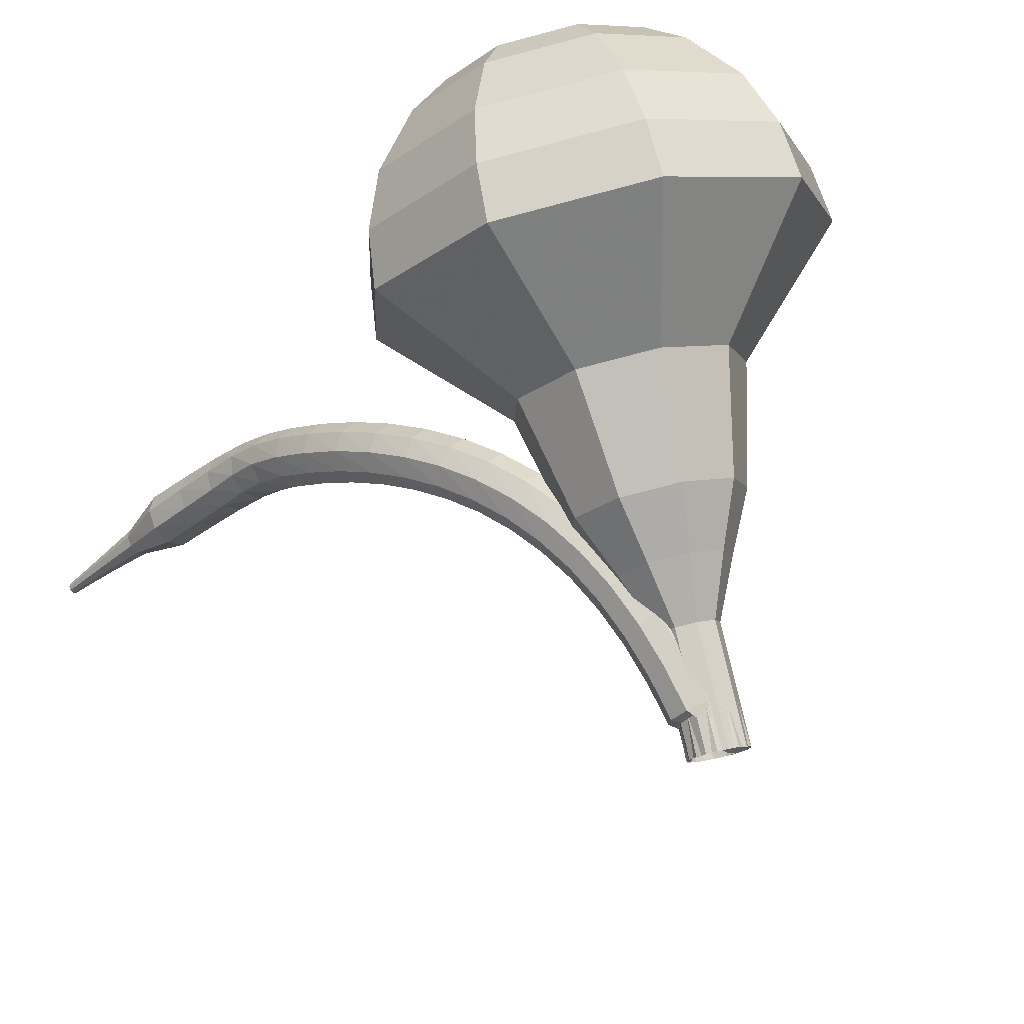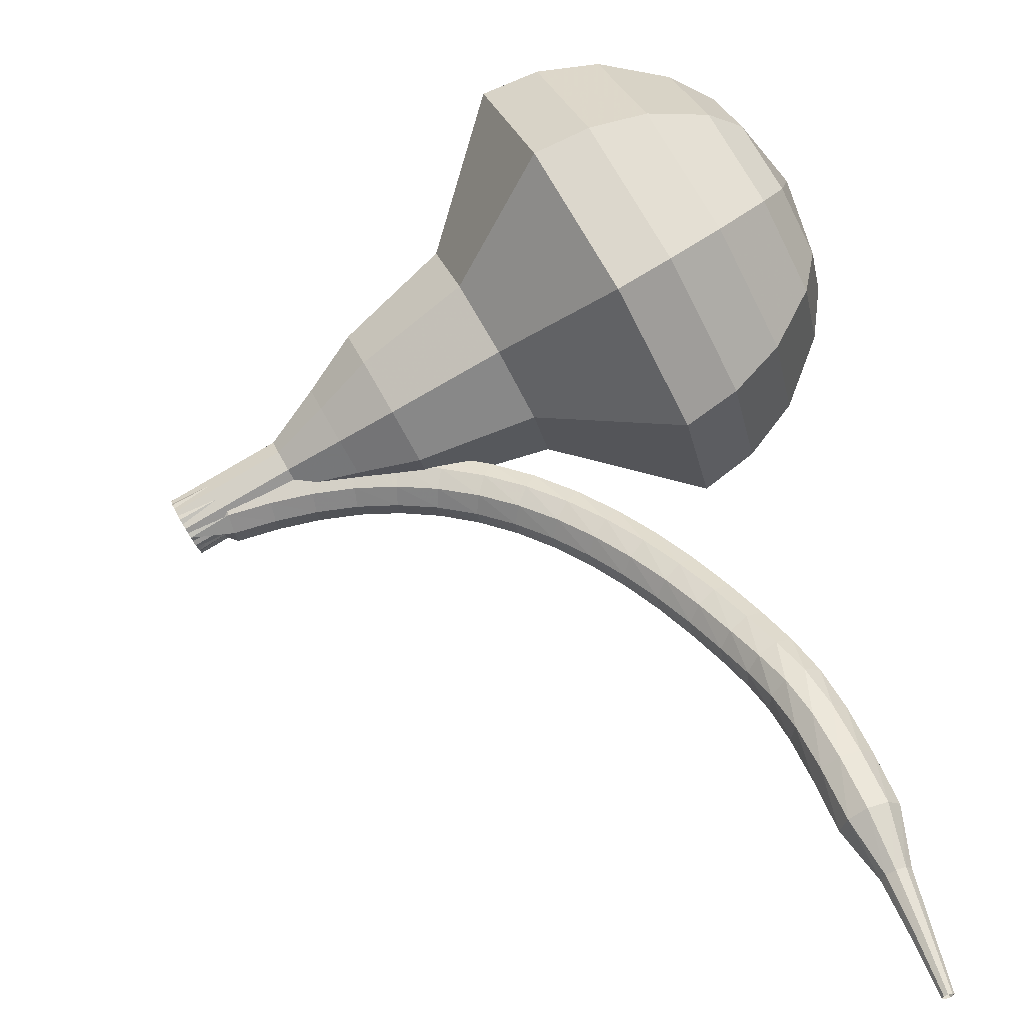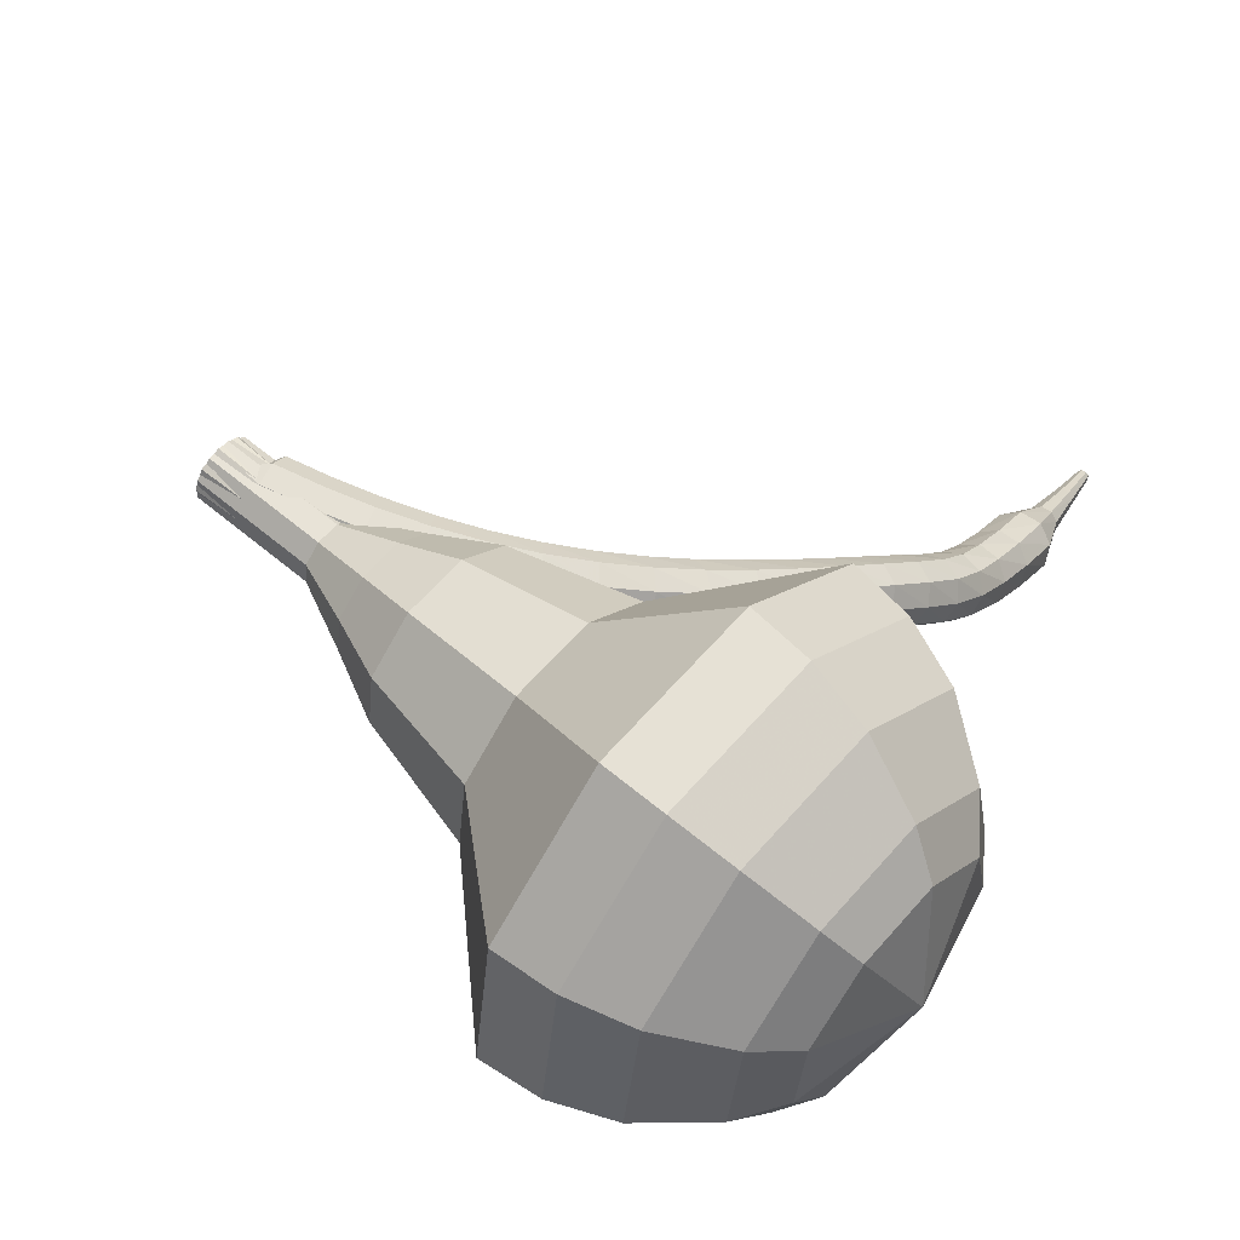
<metadata>
{"format":"obj","ext":"obj","renderer":"f3d","projection":"perspective","resolution":1024,"background":"white","views":[{"elev":66.7,"azim":-30.6,"up":"+Z"},{"elev":-72.4,"azim":100.9,"up":"+Z"},{"elev":75.5,"azim":112.4,"up":"+Z"}]}
</metadata>
<code>
g tube1
v 175.4 126.8 200
v 174.5 127.7 196.9
v 171.7 128.9 195.2
v 168.5 129.8 195.8
v 166.3 130 198.4
v 166.1 129.4 201.7
v 168.1 128.3 204.2
v 171.2 127.2 204.8
v 174.1 126.6 203.2
v 175.4 126.8 200
v 174.4 128.1 200.2
v 173.7 128.7 197.9
v 171.7 129.6 196.7
v 169.4 130.2 197.1
v 167.8 130.4 199
v 167.6 130 201.4
v 169 129.2 203.3
v 171.3 128.3 203.7
v 173.5 127.9 202.5
v 174.4 128.1 200.2
v 171.2 130 200.4
v 171.2 130 200.4
v 171.2 130 200.4
v 171.2 130 200.4
v 171.2 130 200.4
v 171.2 130 200.4
v 171.2 130 200.4
v 171.2 130 200.4
v 171.2 130 200.4
v 171.2 130 200.4
v 163.5 108.8 196.2
v 163.8 108.9 195.6
v 164.3 108.8 195.2
v 165 108.5 195.3
v 165.4 108.3 195.9
v 165.3 108.2 196.5
v 164.9 108.2 197
v 164.2 108.4 197.2
v 163.7 108.7 196.8
v 163.5 108.8 196.2
v 165.6 109.9 196.4
v 165.4 110 195.8
v 164.8 110.1 195.5
v 164.1 110.1 195.6
v 163.7 110.1 196.1
v 163.7 110 196.8
v 164.1 109.9 197.3
v 164.8 109.8 197.4
v 165.4 109.8 197.1
v 165.6 109.9 196.4
v 165.7 111.4 196.6
v 165.5 111.4 196
v 164.9 111.5 195.6
v 164.2 111.5 195.7
v 163.8 111.5 196.3
v 163.8 111.4 196.9
v 164.2 111.4 197.5
v 164.9 111.3 197.6
v 165.5 111.3 197.2
v 165.7 111.4 196.6
v 165.7 112.9 196.7
v 165.5 112.9 196.1
v 164.9 112.9 195.7
v 164.2 112.9 195.8
v 163.8 112.9 196.4
v 163.8 112.8 197
v 164.2 112.8 197.6
v 164.9 112.8 197.7
v 165.5 112.9 197.4
v 165.7 112.9 196.7
v 165.7 114.4 196.7
v 165.4 114.4 196.1
v 164.8 114.3 195.7
v 164.2 114.2 195.8
v 163.7 114.2 196.4
v 163.7 114.2 197
v 164.2 114.3 197.6
v 164.8 114.4 197.7
v 165.4 114.4 197.3
v 165.7 114.4 196.7
v 165.5 115.9 196.6
v 165.2 115.8 196
v 164.7 115.7 195.6
v 164 115.6 195.7
v 163.6 115.5 196.3
v 163.5 115.6 196.9
v 164 115.8 197.5
v 164.6 115.9 197.6
v 165.2 115.9 197.2
v 165.5 115.9 196.6
v 165.2 117.4 196.4
v 165 117.2 195.7
v 164.4 117 195.4
v 163.7 116.8 195.5
v 163.3 116.8 196
v 163.3 117 196.7
v 163.7 117.2 197.2
v 164.3 117.4 197.3
v 164.9 117.4 197
v 165.2 117.4 196.4
v 164.7 118.8 196
v 164.6 118.5 195.4
v 164 118.3 195.1
v 163.4 118.1 195.2
v 162.9 118.1 195.7
v 162.9 118.3 196.3
v 163.2 118.5 196.8
v 163.9 118.8 197
v 164.4 118.9 196.6
v 164.7 118.8 196
v 164.2 120.1 195.6
v 164.1 119.8 195
v 163.6 119.5 194.6
v 162.9 119.3 194.7
v 162.5 119.3 195.2
v 162.4 119.5 195.9
v 162.7 119.8 196.4
v 163.3 120.1 196.5
v 163.9 120.3 196.2
v 164.2 120.1 195.6
v 163.6 121.4 195
v 163.5 121.1 194.4
v 163.1 120.6 194.1
v 162.4 120.4 194.2
v 161.9 120.4 194.7
v 161.8 120.6 195.3
v 162.1 121 195.8
v 162.7 121.4 195.9
v 163.3 121.5 195.6
v 163.6 121.4 195
v 162.9 122.6 194.3
v 162.9 122.2 193.8
v 162.5 121.7 193.5
v 161.9 121.4 193.6
v 161.4 121.4 194
v 161.2 121.7 194.6
v 161.4 122.2 195.1
v 162 122.6 195.2
v 162.6 122.7 194.9
v 162.9 122.6 194.3
v 162.2 123.7 193.5
v 162.2 123.2 193
v 161.8 122.8 192.7
v 161.2 122.4 192.8
v 160.7 122.4 193.2
v 160.5 122.7 193.8
v 160.7 123.2 194.2
v 161.2 123.7 194.3
v 161.8 123.8 194.1
v 162.2 123.7 193.5
v 161.5 124.7 192.6
v 161.5 124.2 192.1
v 161.2 123.7 191.9
v 160.6 123.4 192
v 160.1 123.3 192.4
v 159.8 123.7 192.9
v 159.9 124.2 193.3
v 160.4 124.7 193.4
v 161 124.9 193.1
v 161.5 124.7 192.6
v 160.7 125.6 191.7
v 160.8 125.1 191.2
v 160.5 124.6 190.9
v 159.9 124.2 191
v 159.4 124.2 191.4
v 159.1 124.6 191.9
v 159.2 125.1 192.3
v 159.7 125.6 192.4
v 160.3 125.8 192.1
v 160.7 125.6 191.7
v 160 126.5 190.6
v 160.1 126 190.2
v 159.8 125.4 189.9
v 159.3 125 190
v 158.7 125 190.4
v 158.4 125.4 190.9
v 158.5 125.9 191.2
v 158.9 126.4 191.3
v 159.5 126.7 191.1
v 160 126.5 190.6
v 159.3 127.2 189.6
v 159.5 126.7 189.2
v 159.3 126.1 189
v 158.7 125.7 189
v 158.2 125.6 189.4
v 157.8 126 189.8
v 157.8 126.6 190.2
v 158.2 127.1 190.3
v 158.8 127.4 190
v 159.3 127.2 189.6
v 158.6 127.8 188.6
v 158.8 127.4 188.2
v 158.7 126.7 188
v 158.3 126.2 188.1
v 157.7 126.1 188.4
v 157.2 126.4 188.8
v 157.2 127 189.2
v 157.5 127.6 189.3
v 158 127.9 189
v 158.6 127.8 188.6
v 157.7 128.4 187.6
v 158 127.9 187.1
v 158 127.3 186.9
v 157.6 126.7 187
v 157 126.5 187.3
v 156.6 126.8 187.8
v 156.4 127.3 188.1
v 156.6 128 188.2
v 157.1 128.4 188
v 157.7 128.4 187.6
v 156.6 128.9 186.4
v 156.9 128.5 186
v 156.9 127.8 185.7
v 156.6 127.2 185.8
v 156.1 127 186.2
v 155.6 127.1 186.6
v 155.5 127.7 187
v 155.6 128.4 187.1
v 156.1 128.8 186.9
v 156.6 128.9 186.4
v 155.4 129.3 185.2
v 155.7 128.9 184.7
v 155.7 128.3 184.5
v 155.4 127.7 184.5
v 155 127.4 184.9
v 154.5 127.6 185.4
v 154.3 128.1 185.8
v 154.4 128.8 185.9
v 154.9 129.2 185.6
v 155.4 129.3 185.2
v 153.9 129.3 183.9
v 154.1 129.1 183.6
v 154.1 128.8 183.5
v 154 128.4 183.6
v 153.7 128.3 183.7
v 153.5 128.4 184
v 153.4 128.6 184.2
v 153.5 129 184.2
v 153.6 129.2 184.1
v 153.9 129.3 183.9
v 152.5 129.5 182.6
v 152.6 129.3 182.4
v 152.6 129.1 182.3
v 152.6 128.9 182.4
v 152.4 128.8 182.5
v 152.2 128.9 182.6
v 152.2 129 182.8
v 152.2 129.3 182.8
v 152.3 129.4 182.7
v 152.5 129.5 182.6
v 151.1 129.7 181.2
v 151.2 129.6 181.2
v 151.2 129.5 181.1
v 151.1 129.4 181.1
v 151 129.3 181.2
v 150.9 129.3 181.3
v 150.9 129.4 181.4
v 150.9 129.6 181.4
v 151 129.7 181.3
v 151.1 129.7 181.2
f 1 2 12
f 12 11 1
f 2 3 13
f 13 12 2
f 3 4 14
f 14 13 3
f 4 5 15
f 15 14 4
f 5 6 16
f 16 15 5
f 6 7 17
f 17 16 6
f 7 8 18
f 18 17 7
f 8 9 19
f 19 18 8
f 9 10 20
f 20 19 9
f 11 12 22
f 22 21 11
f 12 13 23
f 23 22 12
f 13 14 24
f 24 23 13
f 14 15 25
f 25 24 14
f 15 16 26
f 26 25 15
f 16 17 27
f 27 26 16
f 17 18 28
f 28 27 17
f 18 19 29
f 29 28 18
f 19 20 30
f 30 29 19
f 21 22 32
f 32 31 21
f 22 23 33
f 33 32 22
f 23 24 34
f 34 33 23
f 24 25 35
f 35 34 24
f 25 26 36
f 36 35 25
f 26 27 37
f 37 36 26
f 27 28 38
f 38 37 27
f 28 29 39
f 39 38 28
f 29 30 40
f 40 39 29
f 31 32 42
f 42 41 31
f 32 33 43
f 43 42 32
f 33 34 44
f 44 43 33
f 34 35 45
f 45 44 34
f 35 36 46
f 46 45 35
f 36 37 47
f 47 46 36
f 37 38 48
f 48 47 37
f 38 39 49
f 49 48 38
f 39 40 50
f 50 49 39
f 41 42 52
f 52 51 41
f 42 43 53
f 53 52 42
f 43 44 54
f 54 53 43
f 44 45 55
f 55 54 44
f 45 46 56
f 56 55 45
f 46 47 57
f 57 56 46
f 47 48 58
f 58 57 47
f 48 49 59
f 59 58 48
f 49 50 60
f 60 59 49
f 51 52 62
f 62 61 51
f 52 53 63
f 63 62 52
f 53 54 64
f 64 63 53
f 54 55 65
f 65 64 54
f 55 56 66
f 66 65 55
f 56 57 67
f 67 66 56
f 57 58 68
f 68 67 57
f 58 59 69
f 69 68 58
f 59 60 70
f 70 69 59
f 61 62 72
f 72 71 61
f 62 63 73
f 73 72 62
f 63 64 74
f 74 73 63
f 64 65 75
f 75 74 64
f 65 66 76
f 76 75 65
f 66 67 77
f 77 76 66
f 67 68 78
f 78 77 67
f 68 69 79
f 79 78 68
f 69 70 80
f 80 79 69
f 71 72 82
f 82 81 71
f 72 73 83
f 83 82 72
f 73 74 84
f 84 83 73
f 74 75 85
f 85 84 74
f 75 76 86
f 86 85 75
f 76 77 87
f 87 86 76
f 77 78 88
f 88 87 77
f 78 79 89
f 89 88 78
f 79 80 90
f 90 89 79
f 81 82 92
f 92 91 81
f 82 83 93
f 93 92 82
f 83 84 94
f 94 93 83
f 84 85 95
f 95 94 84
f 85 86 96
f 96 95 85
f 86 87 97
f 97 96 86
f 87 88 98
f 98 97 87
f 88 89 99
f 99 98 88
f 89 90 100
f 100 99 89
f 91 92 102
f 102 101 91
f 92 93 103
f 103 102 92
f 93 94 104
f 104 103 93
f 94 95 105
f 105 104 94
f 95 96 106
f 106 105 95
f 96 97 107
f 107 106 96
f 97 98 108
f 108 107 97
f 98 99 109
f 109 108 98
f 99 100 110
f 110 109 99
f 101 102 112
f 112 111 101
f 102 103 113
f 113 112 102
f 103 104 114
f 114 113 103
f 104 105 115
f 115 114 104
f 105 106 116
f 116 115 105
f 106 107 117
f 117 116 106
f 107 108 118
f 118 117 107
f 108 109 119
f 119 118 108
f 109 110 120
f 120 119 109
f 111 112 122
f 122 121 111
f 112 113 123
f 123 122 112
f 113 114 124
f 124 123 113
f 114 115 125
f 125 124 114
f 115 116 126
f 126 125 115
f 116 117 127
f 127 126 116
f 117 118 128
f 128 127 117
f 118 119 129
f 129 128 118
f 119 120 130
f 130 129 119
f 121 122 132
f 132 131 121
f 122 123 133
f 133 132 122
f 123 124 134
f 134 133 123
f 124 125 135
f 135 134 124
f 125 126 136
f 136 135 125
f 126 127 137
f 137 136 126
f 127 128 138
f 138 137 127
f 128 129 139
f 139 138 128
f 129 130 140
f 140 139 129
f 131 132 142
f 142 141 131
f 132 133 143
f 143 142 132
f 133 134 144
f 144 143 133
f 134 135 145
f 145 144 134
f 135 136 146
f 146 145 135
f 136 137 147
f 147 146 136
f 137 138 148
f 148 147 137
f 138 139 149
f 149 148 138
f 139 140 150
f 150 149 139
f 141 142 152
f 152 151 141
f 142 143 153
f 153 152 142
f 143 144 154
f 154 153 143
f 144 145 155
f 155 154 144
f 145 146 156
f 156 155 145
f 146 147 157
f 157 156 146
f 147 148 158
f 158 157 147
f 148 149 159
f 159 158 148
f 149 150 160
f 160 159 149
f 151 152 162
f 162 161 151
f 152 153 163
f 163 162 152
f 153 154 164
f 164 163 153
f 154 155 165
f 165 164 154
f 155 156 166
f 166 165 155
f 156 157 167
f 167 166 156
f 157 158 168
f 168 167 157
f 158 159 169
f 169 168 158
f 159 160 170
f 170 169 159
f 161 162 172
f 172 171 161
f 162 163 173
f 173 172 162
f 163 164 174
f 174 173 163
f 164 165 175
f 175 174 164
f 165 166 176
f 176 175 165
f 166 167 177
f 177 176 166
f 167 168 178
f 178 177 167
f 168 169 179
f 179 178 168
f 169 170 180
f 180 179 169
f 171 172 182
f 182 181 171
f 172 173 183
f 183 182 172
f 173 174 184
f 184 183 173
f 174 175 185
f 185 184 174
f 175 176 186
f 186 185 175
f 176 177 187
f 187 186 176
f 177 178 188
f 188 187 177
f 178 179 189
f 189 188 178
f 179 180 190
f 190 189 179
f 181 182 192
f 192 191 181
f 182 183 193
f 193 192 182
f 183 184 194
f 194 193 183
f 184 185 195
f 195 194 184
f 185 186 196
f 196 195 185
f 186 187 197
f 197 196 186
f 187 188 198
f 198 197 187
f 188 189 199
f 199 198 188
f 189 190 200
f 200 199 189
f 191 192 202
f 202 201 191
f 192 193 203
f 203 202 192
f 193 194 204
f 204 203 193
f 194 195 205
f 205 204 194
f 195 196 206
f 206 205 195
f 196 197 207
f 207 206 196
f 197 198 208
f 208 207 197
f 198 199 209
f 209 208 198
f 199 200 210
f 210 209 199
f 201 202 212
f 212 211 201
f 202 203 213
f 213 212 202
f 203 204 214
f 214 213 203
f 204 205 215
f 215 214 204
f 205 206 216
f 216 215 205
f 206 207 217
f 217 216 206
f 207 208 218
f 218 217 207
f 208 209 219
f 219 218 208
f 209 210 220
f 220 219 209
f 211 212 222
f 222 221 211
f 212 213 223
f 223 222 212
f 213 214 224
f 224 223 213
f 214 215 225
f 225 224 214
f 215 216 226
f 226 225 215
f 216 217 227
f 227 226 216
f 217 218 228
f 228 227 217
f 218 219 229
f 229 228 218
f 219 220 230
f 230 229 219
f 221 222 232
f 232 231 221
f 222 223 233
f 233 232 222
f 223 224 234
f 234 233 223
f 224 225 235
f 235 234 224
f 225 226 236
f 236 235 225
f 226 227 237
f 237 236 226
f 227 228 238
f 238 237 227
f 228 229 239
f 239 238 228
f 229 230 240
f 240 239 229
f 231 232 242
f 242 241 231
f 232 233 243
f 243 242 232
f 233 234 244
f 244 243 233
f 234 235 245
f 245 244 234
f 235 236 246
f 246 245 235
f 236 237 247
f 247 246 236
f 237 238 248
f 248 247 237
f 238 239 249
f 249 248 238
f 239 240 250
f 250 249 239
f 241 242 252
f 252 251 241
f 242 243 253
f 253 252 242
f 243 244 254
f 254 253 243
f 244 245 255
f 255 254 244
f 245 246 256
f 256 255 245
f 246 247 257
f 257 256 246
f 247 248 258
f 258 257 247
f 248 249 259
f 259 258 248
f 249 250 260
f 260 259 249
v 165.4 108.2 196.2
v 165.2 108.4 195.6
v 164.7 108.7 195.2
v 164 108.8 195.3
v 163.6 108.9 195.9
v 163.5 108.8 196.5
v 163.9 108.5 197
v 164.6 108.3 197.2
v 165.1 108.2 196.8
v 165.4 108.2 196.2
v 166 110 196.5
v 165.8 110.2 195.9
v 165.2 110.5 195.6
v 164.6 110.6 195.7
v 164.1 110.7 196.2
v 164.1 110.6 196.9
v 164.5 110.3 197.4
v 165.1 110.1 197.5
v 165.7 110 197.2
v 166 110 196.5
v 166.5 111.9 196.9
v 166.4 112 196.3
v 165.8 112.3 195.9
v 165.2 112.5 196
v 164.7 112.5 196.6
v 164.7 112.4 197.2
v 165.1 112.2 197.7
v 165.7 111.9 197.9
v 166.3 111.8 197.5
v 166.5 111.9 196.9
v 167.9 113.4 197.2
v 167.6 113.7 196.1
v 166.6 114.2 195.4
v 165.4 114.5 195.6
v 164.5 114.6 196.6
v 164.4 114.4 197.9
v 165.2 114 198.8
v 166.4 113.5 199.1
v 167.5 113.3 198.4
v 167.9 113.4 197.2
v 169.4 114.9 197.6
v 168.9 115.4 195.8
v 167.3 116.1 194.9
v 165.5 116.6 195.2
v 164.3 116.7 196.6
v 164.2 116.4 198.5
v 165.2 115.8 200
v 167 115.1 200.3
v 168.7 114.8 199.4
v 169.4 114.9 197.6
v 171.4 118.3 198.3
v 170.7 118.9 195.9
v 168.7 119.8 194.7
v 166.3 120.5 195.1
v 164.6 120.7 197
v 164.4 120.2 199.6
v 165.9 119.4 201.5
v 168.3 118.5 201.9
v 170.5 118.1 200.7
v 171.4 118.3 198.3
v 176.2 120.7 199
v 174.7 122.1 194.3
v 170.6 123.9 191.7
v 165.8 125.3 192.6
v 162.4 125.6 196.5
v 162.1 124.7 201.5
v 165.1 123 205.4
v 169.8 121.3 206.3
v 174.2 120.4 203.7
v 176.2 120.7 199
v 176.5 122.6 199.3
v 175.1 123.9 194.8
v 171.1 125.6 192.3
v 166.4 126.9 193.2
v 163.2 127.2 196.9
v 162.9 126.4 201.8
v 165.7 124.8 205.5
v 170.4 123.1 206.4
v 174.6 122.3 203.9
v 176.5 122.6 199.3
v 176.3 124.6 199.7
v 175.1 125.7 195.6
v 171.5 127.3 193.4
v 167.3 128.5 194.2
v 164.4 128.7 197.5
v 164.2 128 201.9
v 166.7 126.5 205.2
v 170.8 125.1 206
v 174.6 124.3 203.8
v 176.3 124.6 199.7
v 175.4 126.8 200
v 174.5 127.7 196.9
v 171.7 128.9 195.2
v 168.5 129.8 195.8
v 166.3 130 198.4
v 166.1 129.4 201.7
v 168.1 128.3 204.2
v 171.2 127.2 204.8
v 174.1 126.6 203.2
v 175.4 126.8 200
v 174.4 128.1 200.2
v 173.7 128.7 197.9
v 171.7 129.6 196.7
v 169.4 130.2 197.1
v 167.8 130.4 199
v 167.6 130 201.4
v 169 129.2 203.3
v 171.3 128.3 203.7
v 173.5 127.9 202.5
v 174.4 128.1 200.2
v 171.2 130 200.4
v 171.2 130 200.4
v 171.2 130 200.4
v 171.2 130 200.4
v 171.2 130 200.4
v 171.2 130 200.4
v 171.2 130 200.4
v 171.2 130 200.4
v 171.2 130 200.4
v 171.2 130 200.4
f 261 262 272
f 272 271 261
f 262 263 273
f 273 272 262
f 263 264 274
f 274 273 263
f 264 265 275
f 275 274 264
f 265 266 276
f 276 275 265
f 266 267 277
f 277 276 266
f 267 268 278
f 278 277 267
f 268 269 279
f 279 278 268
f 269 270 280
f 280 279 269
f 271 272 282
f 282 281 271
f 272 273 283
f 283 282 272
f 273 274 284
f 284 283 273
f 274 275 285
f 285 284 274
f 275 276 286
f 286 285 275
f 276 277 287
f 287 286 276
f 277 278 288
f 288 287 277
f 278 279 289
f 289 288 278
f 279 280 290
f 290 289 279
f 281 282 292
f 292 291 281
f 282 283 293
f 293 292 282
f 283 284 294
f 294 293 283
f 284 285 295
f 295 294 284
f 285 286 296
f 296 295 285
f 286 287 297
f 297 296 286
f 287 288 298
f 298 297 287
f 288 289 299
f 299 298 288
f 289 290 300
f 300 299 289
f 291 292 302
f 302 301 291
f 292 293 303
f 303 302 292
f 293 294 304
f 304 303 293
f 294 295 305
f 305 304 294
f 295 296 306
f 306 305 295
f 296 297 307
f 307 306 296
f 297 298 308
f 308 307 297
f 298 299 309
f 309 308 298
f 299 300 310
f 310 309 299
f 301 302 312
f 312 311 301
f 302 303 313
f 313 312 302
f 303 304 314
f 314 313 303
f 304 305 315
f 315 314 304
f 305 306 316
f 316 315 305
f 306 307 317
f 317 316 306
f 307 308 318
f 318 317 307
f 308 309 319
f 319 318 308
f 309 310 320
f 320 319 309
f 311 312 322
f 322 321 311
f 312 313 323
f 323 322 312
f 313 314 324
f 324 323 313
f 314 315 325
f 325 324 314
f 315 316 326
f 326 325 315
f 316 317 327
f 327 326 316
f 317 318 328
f 328 327 317
f 318 319 329
f 329 328 318
f 319 320 330
f 330 329 319
f 321 322 332
f 332 331 321
f 322 323 333
f 333 332 322
f 323 324 334
f 334 333 323
f 324 325 335
f 335 334 324
f 325 326 336
f 336 335 325
f 326 327 337
f 337 336 326
f 327 328 338
f 338 337 327
f 328 329 339
f 339 338 328
f 329 330 340
f 340 339 329
f 331 332 342
f 342 341 331
f 332 333 343
f 343 342 332
f 333 334 344
f 344 343 333
f 334 335 345
f 345 344 334
f 335 336 346
f 346 345 335
f 336 337 347
f 347 346 336
f 337 338 348
f 348 347 337
f 338 339 349
f 349 348 338
f 339 340 350
f 350 349 339
f 341 342 352
f 352 351 341
f 342 343 353
f 353 352 342
f 343 344 354
f 354 353 343
f 344 345 355
f 355 354 344
f 345 346 356
f 356 355 345
f 346 347 357
f 357 356 346
f 347 348 358
f 358 357 347
f 348 349 359
f 359 358 348
f 349 350 360
f 360 359 349
f 351 352 362
f 362 361 351
f 352 353 363
f 363 362 352
f 353 354 364
f 364 363 353
f 354 355 365
f 365 364 354
f 355 356 366
f 366 365 355
f 356 357 367
f 367 366 356
f 357 358 368
f 368 367 357
f 358 359 369
f 369 368 358
f 359 360 370
f 370 369 359
f 361 362 372
f 372 371 361
f 362 363 373
f 373 372 362
f 363 364 374
f 374 373 363
f 364 365 375
f 375 374 364
f 365 366 376
f 376 375 365
f 366 367 377
f 377 376 366
f 367 368 378
f 378 377 367
f 368 369 379
f 379 378 368
f 369 370 380
f 380 379 369
g

</code>
